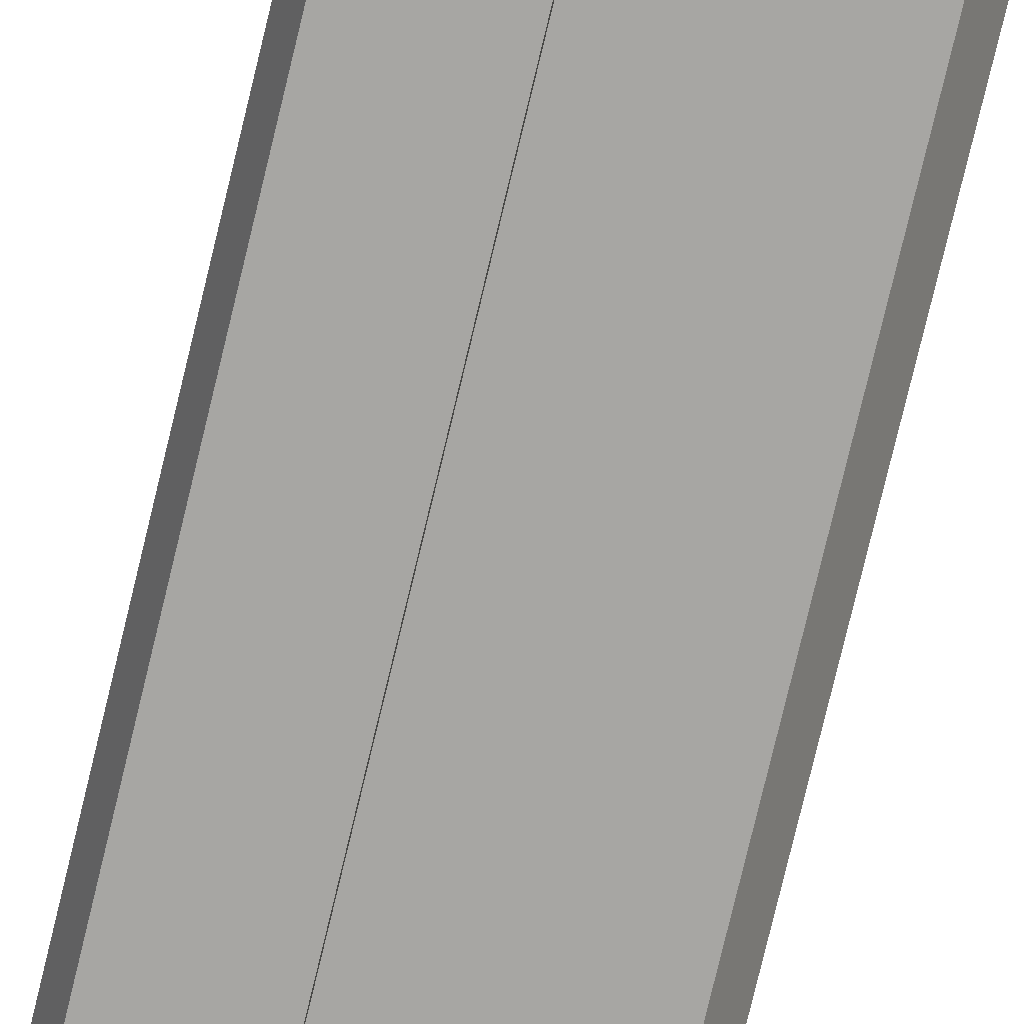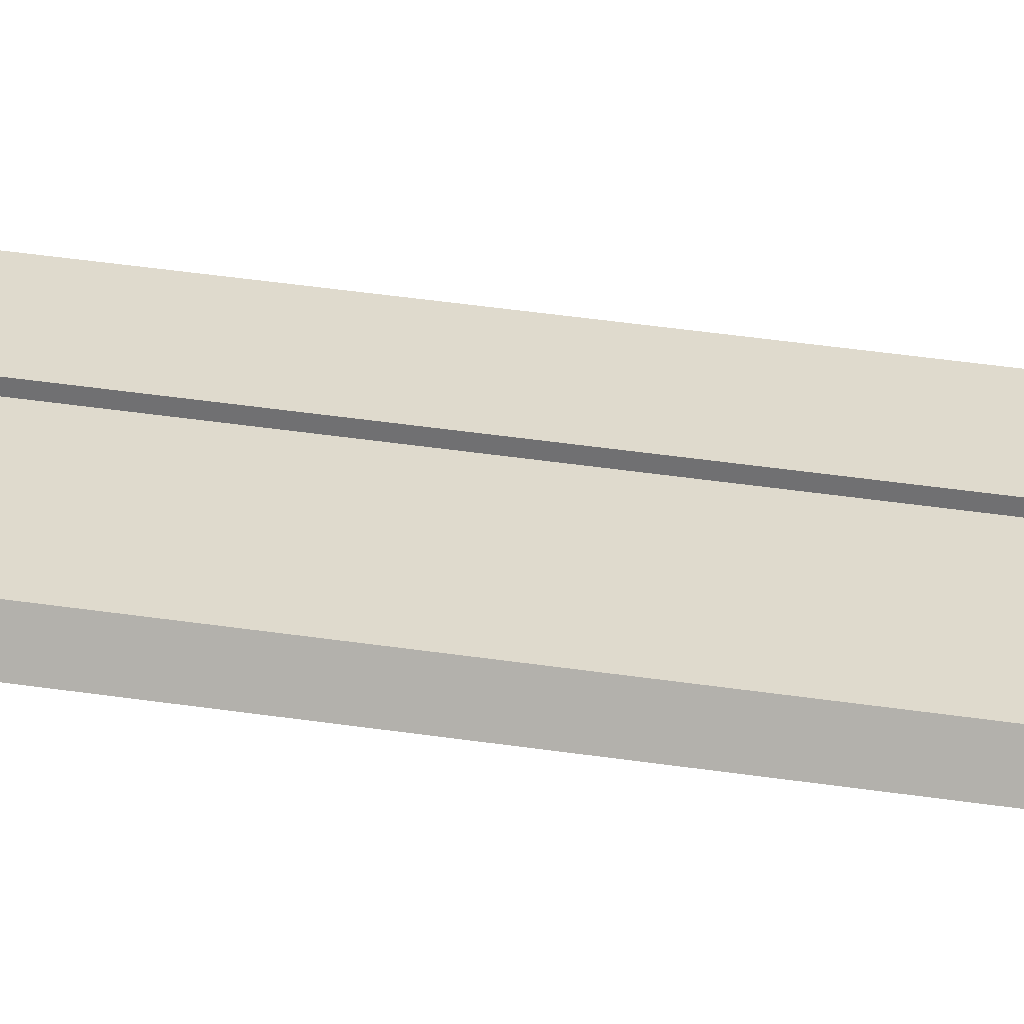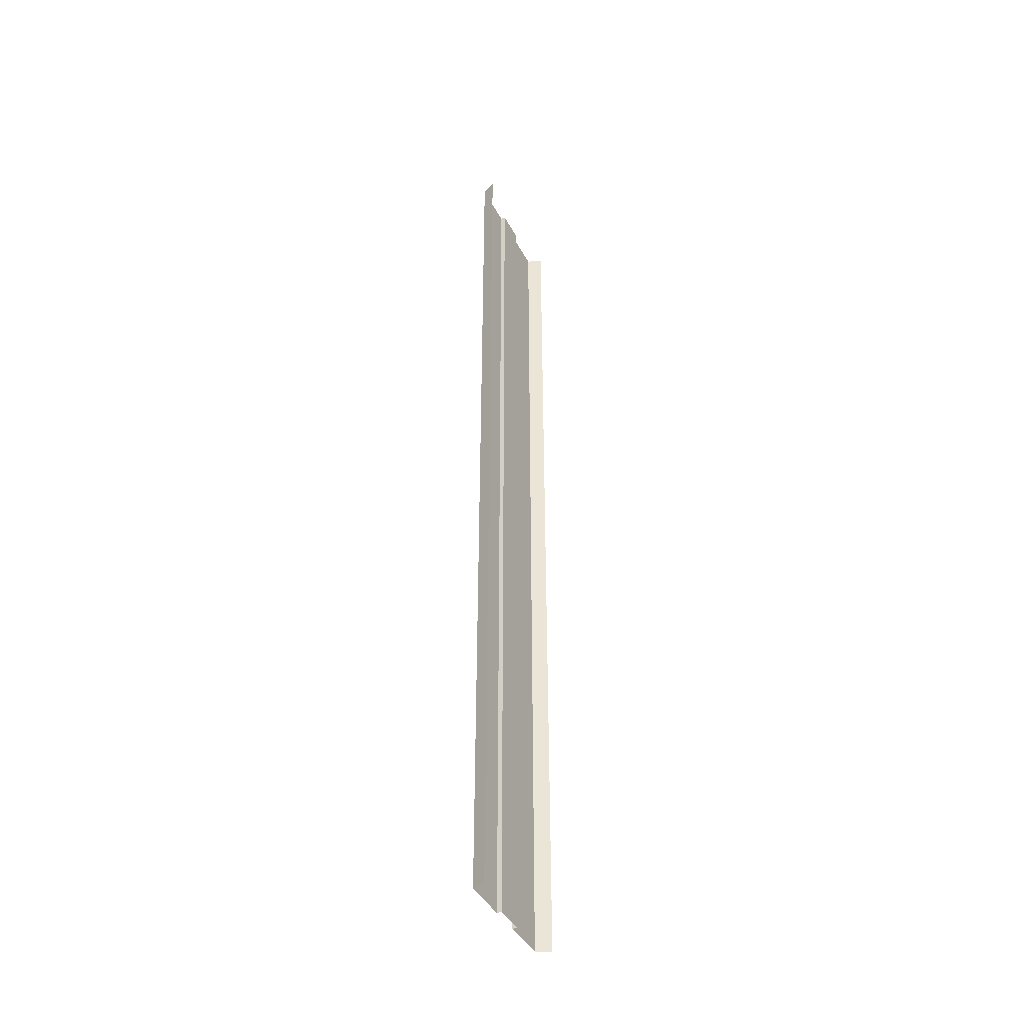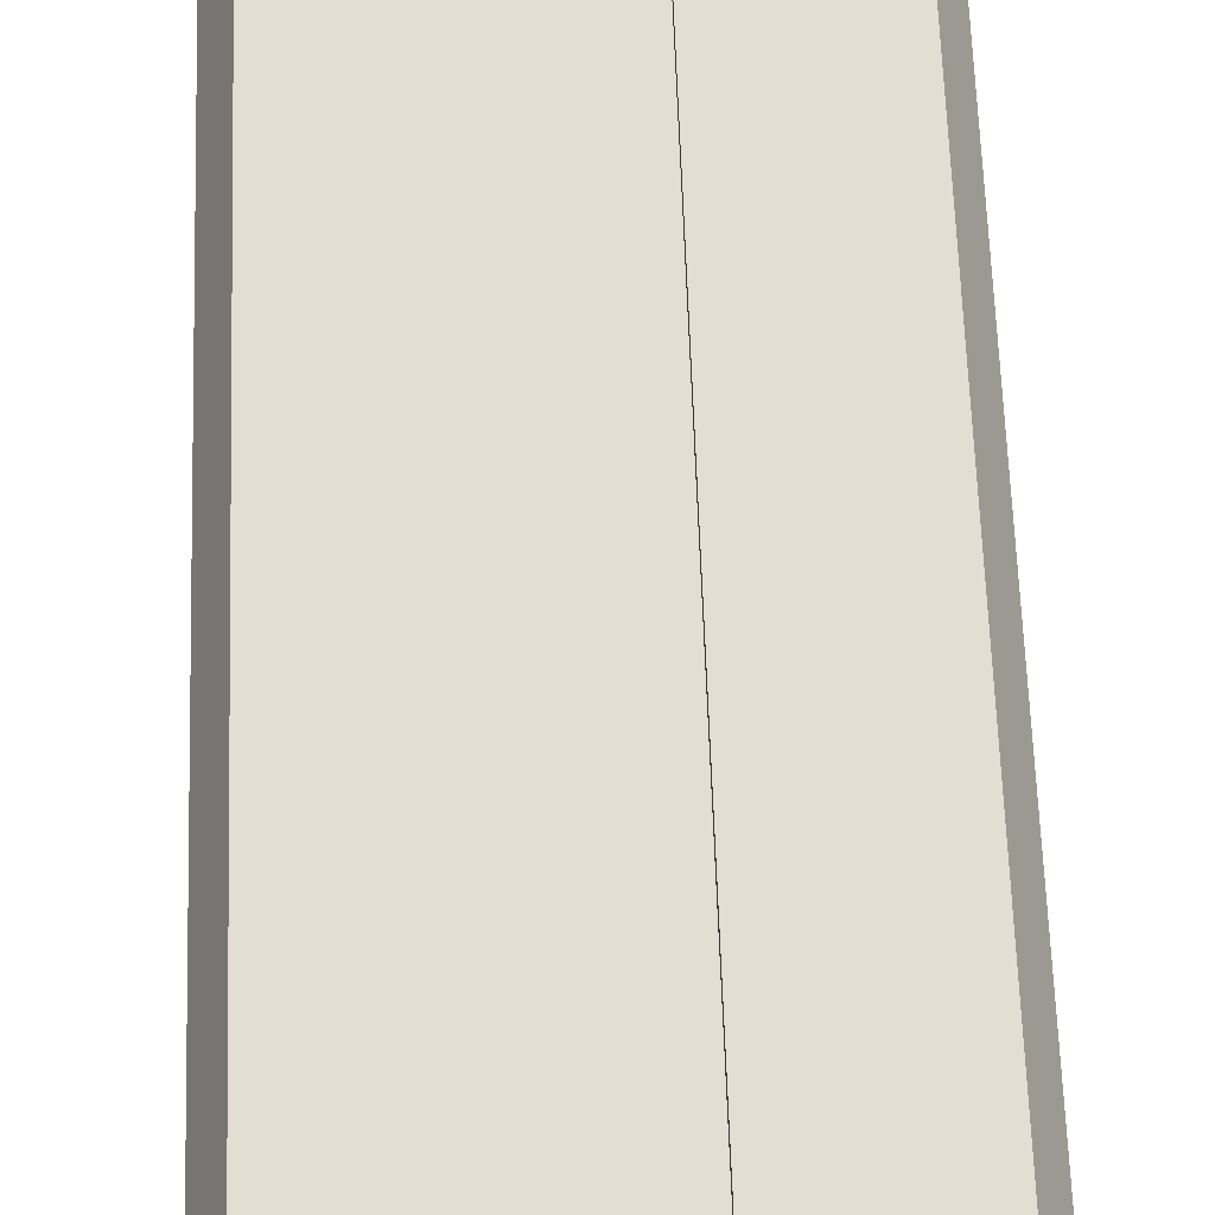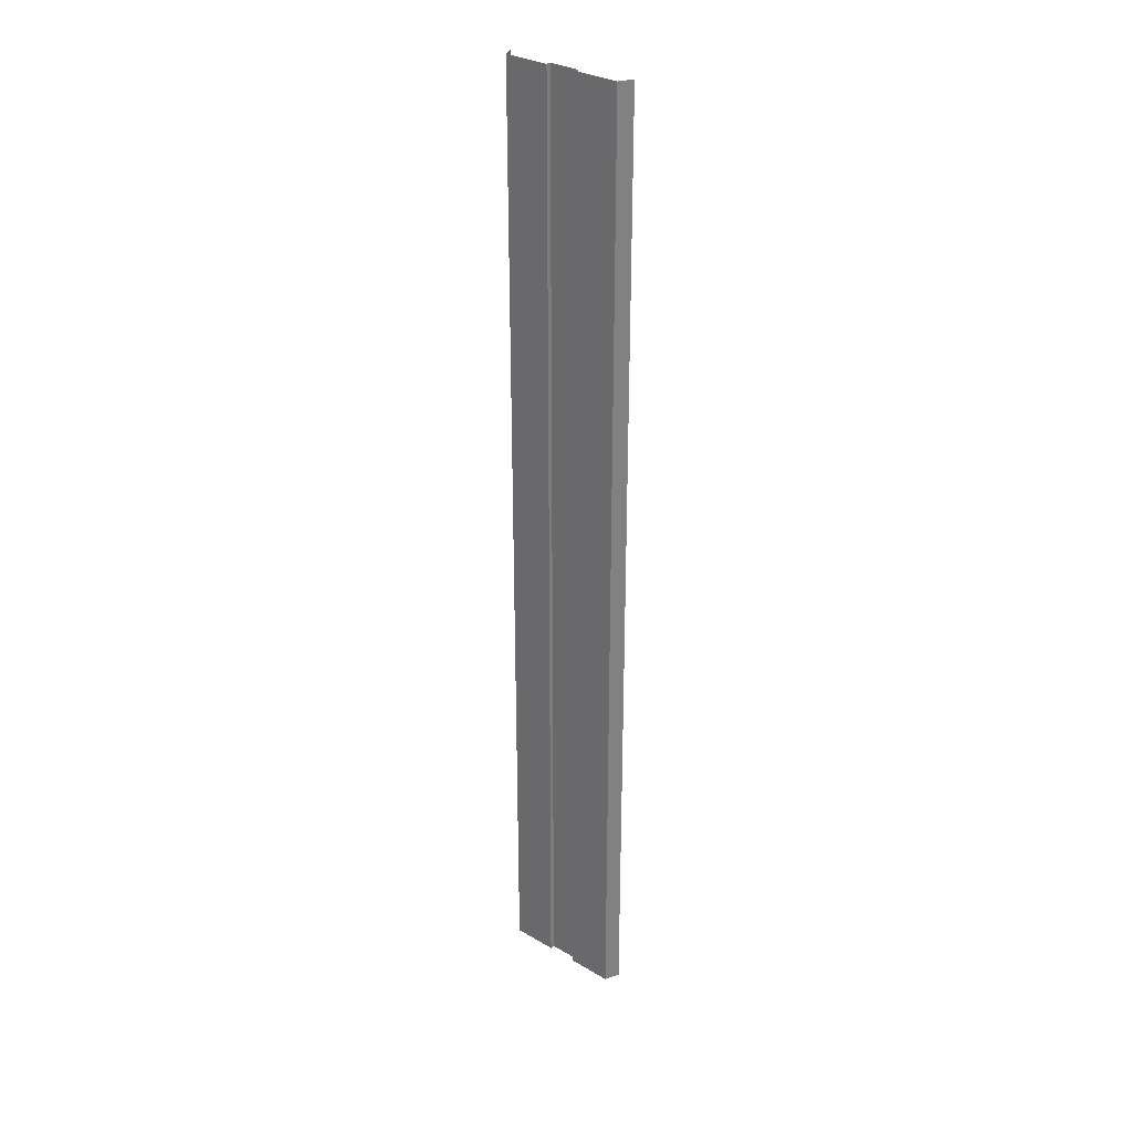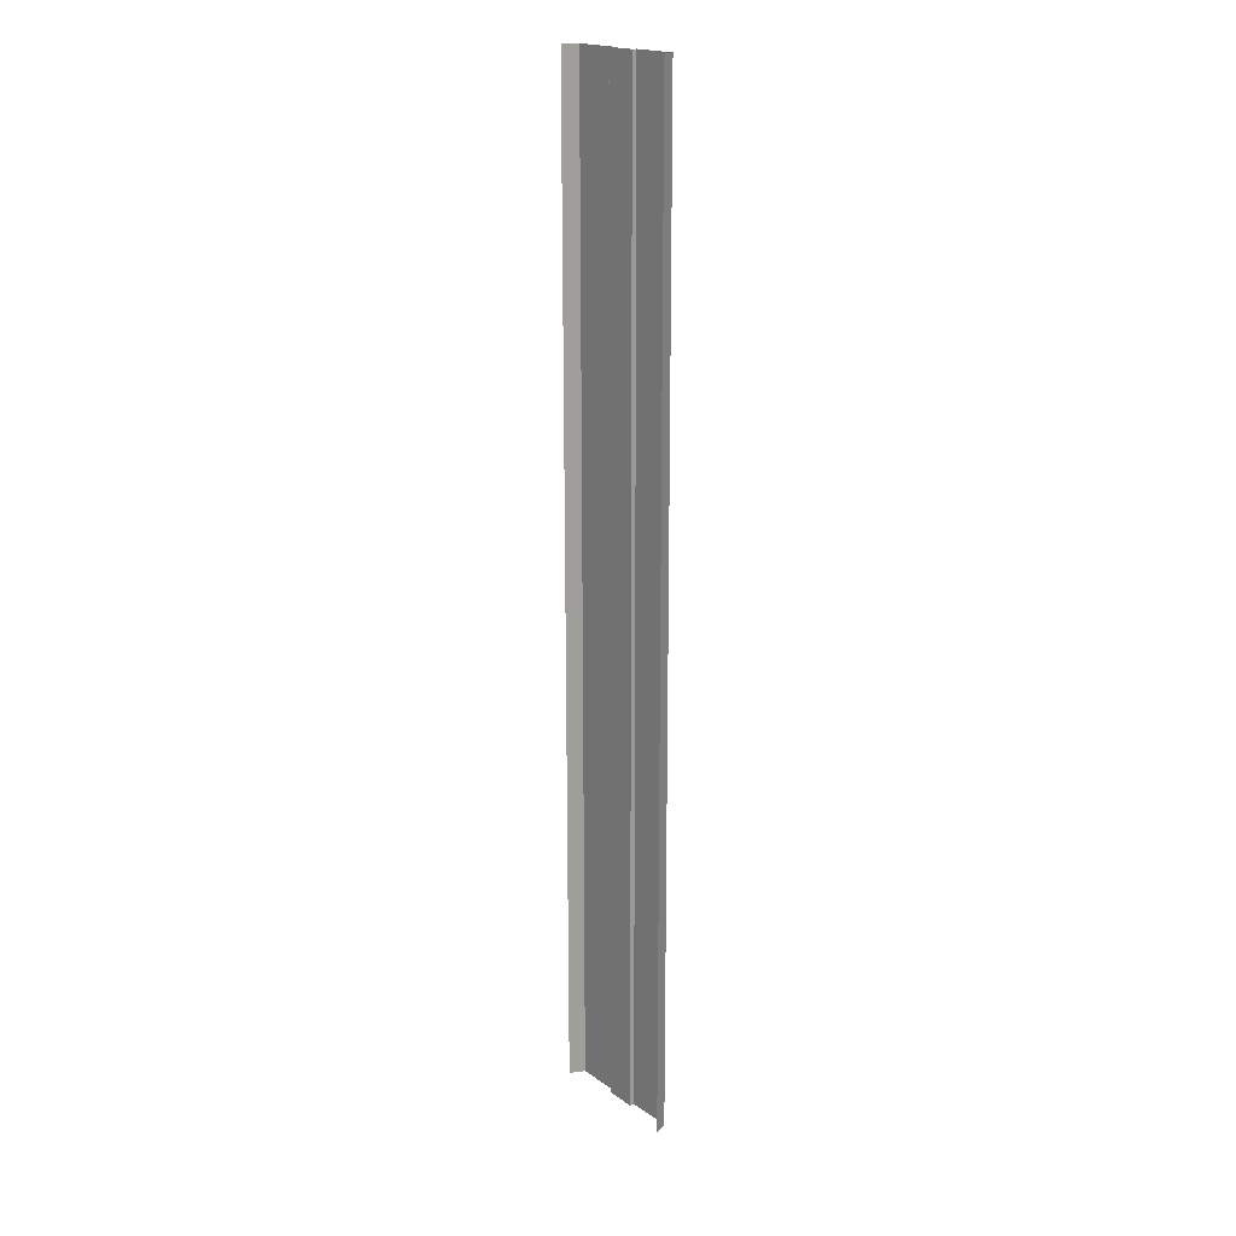
<metadata>
{"format":"obj","ext":"obj","renderer":"f3d","projection":"perspective","resolution":1024,"background":"white","views":[{"elev":-74.1,"azim":166.7,"up":"+Y"},{"elev":32.9,"azim":-77.6,"up":"+Y"},{"elev":-42.7,"azim":-63.6,"up":"+Z"},{"elev":36.0,"azim":-1.3,"up":"+Y"},{"elev":30.7,"azim":-139.9,"up":"+Z"},{"elev":19.1,"azim":51.7,"up":"+Z"}]}
</metadata>
<code>
v -1 -0.3 32
v -1 -0.3 -32
v -1 0 32
v -1 0 -32
v -4 0 32
v -4 0 -32
v -4.44 -0.94 32
v -4.44 -0.94 -32
v 1 -0.3 32
v -0.000823 -0.3 32
v 1 -0.3 -32
v -0.000823 -0.3 -32
v 1 0 32
v 1 0 -32
v 4 0 32
v 4 0 -32
v 4.44 -0.94 32
v 4.44 -0.94 -32
v -1 -0.3 -24
v -1 -0.3 -16
v -1 -0.3 -8
v -1 -0.3 0
v -1 -0.3 8
v -1 -0.3 16
v -1 -0.3 24
v -1 0 -24
v -1 0 -16
v -1 0 -8
v -1 0 0
v -1 0 8
v -1 0 16
v -1 0 24
v -4 0 -24
v -4 0 -16
v -4 0 -8
v -4 0 0
v -4 0 8
v -4 0 16
v -4 0 24
v -4.44 -0.94 -24
v -4.44 -0.94 -16
v -4.44 -0.94 -8
v -4.44 -0.94 0
v -4.44 -0.94 8
v -4.44 -0.94 16
v -4.44 -0.94 24
v 1 -0.3 -24
v 1 -0.3 -16
v 1 -0.3 -8
v 1 -0.3 0
v 1 -0.3 8
v 1 -0.3 16
v 1 -0.3 24
v -0.000823 -0.3 24
v -0.000823 -0.3 16
v -0.000823 -0.3 8
v -0.000823 -0.3 0
v -0.000823 -0.3 -8
v -0.000823 -0.3 -16
v -0.000823 -0.3 -24
v 1 0 -24
v 1 0 -16
v 1 0 -8
v 1 0 0
v 1 0 8
v 1 0 16
v 1 0 24
v 4 0 -24
v 4 0 -16
v 4 0 -8
v 4 0 0
v 4 0 8
v 4 0 16
v 4 0 24
v 4.44 -0.94 -24
v 4.44 -0.94 -16
v 4.44 -0.94 -8
v 4.44 -0.94 0
v 4.44 -0.94 8
v 4.44 -0.94 16
v 4.44 -0.94 24
g br4_basic_node-1_HC
f 60 2 19
f 2 26 19
f 4 33 26
f 6 40 33
f 11 60 47
f 61 11 47
f 68 14 61
f 75 16 68
f 17 74 15
f 81 73 74
f 80 72 73
f 79 71 72
f 78 70 71
f 77 69 70
f 76 68 69
f 15 67 13
f 74 66 67
f 73 65 66
f 72 64 65
f 71 63 64
f 70 62 63
f 69 61 62
f 13 53 9
f 67 52 53
f 66 51 52
f 65 50 51
f 64 49 50
f 63 48 49
f 62 47 48
f 53 10 9
f 52 54 53
f 51 55 52
f 50 56 51
f 49 57 50
f 48 58 49
f 47 59 48
f 39 7 5
f 38 46 39
f 37 45 38
f 36 44 37
f 35 43 36
f 34 42 35
f 33 41 34
f 32 5 3
f 31 39 32
f 30 38 31
f 29 37 30
f 28 36 29
f 27 35 28
f 26 34 27
f 25 3 1
f 24 32 25
f 23 31 24
f 22 30 23
f 21 29 22
f 20 28 21
f 19 27 20
f 10 25 1
f 54 24 25
f 55 23 24
f 56 22 23
f 57 21 22
f 58 20 21
f 59 19 20
f 60 12 2
f 2 4 26
f 4 6 33
f 6 8 40
f 11 12 60
f 61 14 11
f 68 16 14
f 75 18 16
f 17 81 74
f 81 80 73
f 80 79 72
f 79 78 71
f 78 77 70
f 77 76 69
f 76 75 68
f 15 74 67
f 74 73 66
f 73 72 65
f 72 71 64
f 71 70 63
f 70 69 62
f 69 68 61
f 13 67 53
f 67 66 52
f 66 65 51
f 65 64 50
f 64 63 49
f 63 62 48
f 62 61 47
f 53 54 10
f 52 55 54
f 51 56 55
f 50 57 56
f 49 58 57
f 48 59 58
f 47 60 59
f 39 46 7
f 38 45 46
f 37 44 45
f 36 43 44
f 35 42 43
f 34 41 42
f 33 40 41
f 32 39 5
f 31 38 39
f 30 37 38
f 29 36 37
f 28 35 36
f 27 34 35
f 26 33 34
f 25 32 3
f 24 31 32
f 23 30 31
f 22 29 30
f 21 28 29
f 20 27 28
f 19 26 27
f 10 54 25
f 54 55 24
f 55 56 23
f 56 57 22
f 57 58 21
f 58 59 20
f 59 60 19

</code>
